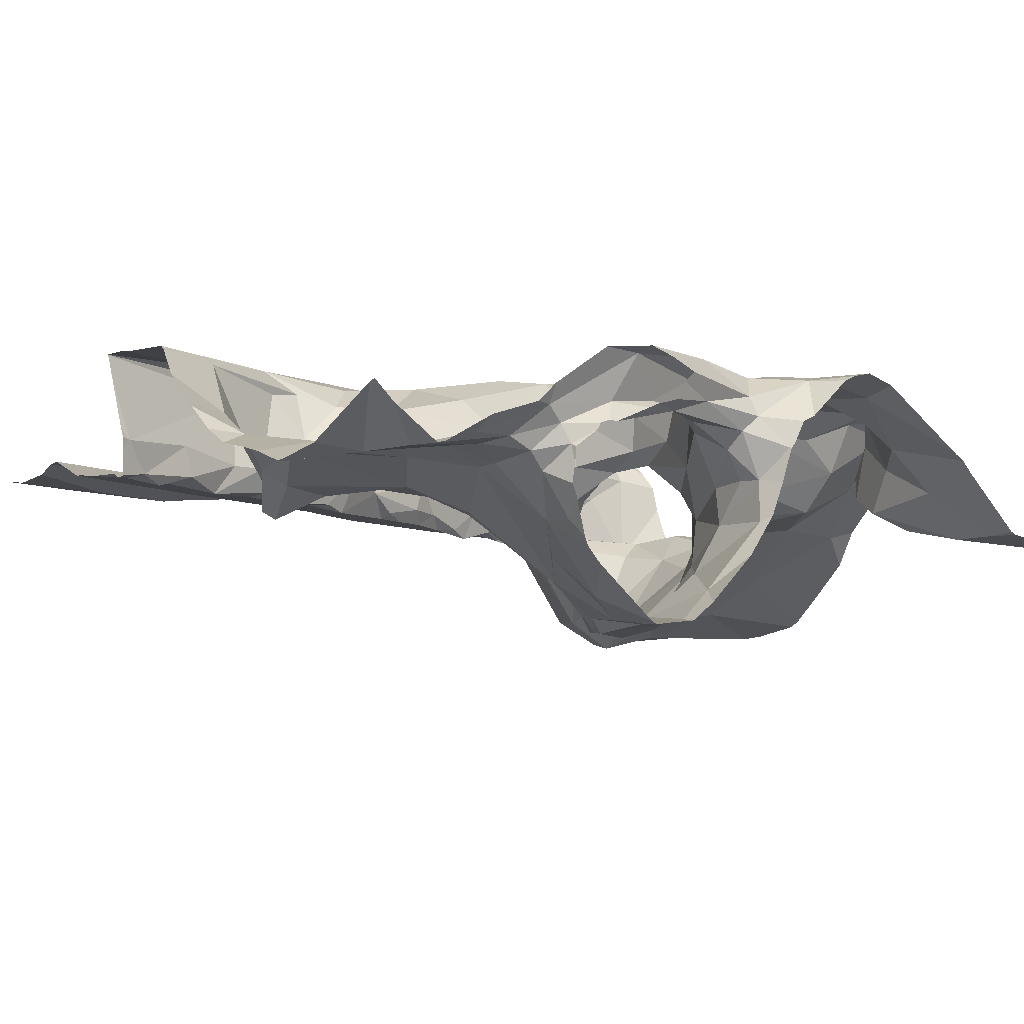
<metadata>
{"format":"obj","ext":"obj","renderer":"f3d","projection":"perspective","resolution":1024,"background":"white","views":[{"elev":1.7,"azim":146.1,"up":"+Z"}]}
</metadata>
<code>
v -35.45 245.9 502.8
v -35.34 245.8 502.8
v -35.24 245.9 502.8
v -35.53 245.9 502.7
v -35.39 245.9 502.9
v -35.37 246 502.5
v -35.57 245.8 502.9
v -35.26 245.7 502.7
v -35.34 245.7 502.8
v -35.2 245.7 502.8
v -35.19 245.9 502.8
v -35.39 245.8 503
v -35.22 245.9 503
v -35.28 245.6 503
v -34.89 245.8 503
v -35.23 245.7 502.7
v -35.18 245.7 502.7
v -35.55 247.5 502.8
v -35.48 247.5 502.8
v -35.3 247.5 503
v -35.35 245.6 502.7
v -35.65 245.8 502.9
v -33.76 246 502.9
v -33.76 246.2 503.2
v -35.31 245.7 502.7
v -35.18 245.7 502.7
v -35.32 247.5 503
v -35.46 245.6 502.7
v -35.16 245.9 502.7
v -35.11 246 502.8
v -35.41 245.6 502.8
v -35.09 247.5 503.1
v -35.57 245.8 503
v -34.4 247.5 503.2
v -35.11 245.8 502.8
v -35.41 245.6 503
v -35.15 245.7 503
v -35.33 245.6 503
v -34.31 247.5 503.2
v -33.76 246 502.9
v -35.04 246 503
v -35.57 246 502.5
v -34.48 245.6 502.9
v -34.06 245.8 502.9
v -34.83 245.8 503.1
v -34.88 245.8 502.9
v -34.65 245.9 503
v -34.66 246 502.9
v -34.96 245.8 502.8
v -34.92 245.8 502.8
v -34.85 245.9 502.8
v -34.97 245.7 503.1
v -34.6 245.7 502.8
v -34.93 245.7 502.8
v -34.44 246 502.8
v -34.47 247.5 503.2
v -34.21 246.1 502.9
v -34.14 245.9 502.9
v -34.77 245.9 502.8
v -34.72 245.9 502.8
v -34.7 245.9 502.8
v -34.53 247.5 503.1
v -35.02 245.8 502.8
v -35.06 245.8 502.7
v -33.98 245.7 502.9
v -34.69 247.5 502.8
v -35.32 247.5 503
v -34.83 245.9 502.8
v -34.53 245.9 503.1
v -34.86 246.1 503.1
v -35.6 245.6 503
v -35.44 245.6 502.8
v -35.54 245.6 503
v -33.76 246.2 502.9
v -35.65 246.3 502.4
v -33.76 246.5 503.2
v -35.56 246.2 502.5
v -33.76 246.3 503.2
v -33.76 246.2 503.2
v -35.53 246 502.5
v -35.2 246.3 502.4
v -35.12 246.2 502.5
v -35.25 246.1 502.4
v -35.36 246.3 502.5
v -35.3 246.4 502.5
v -35.22 246 502.5
v -35.27 246 502.5
v -35.21 246.5 502.6
v -35.44 246.4 502.5
v -35.11 246.3 502.6
v -35.15 246.5 502.7
v -35.04 246 502.8
v -35.23 246.7 502.8
v -35.46 246.6 502.6
v -34.53 246 502.8
v -34.47 246 502.8
v -34.79 246 503.1
v -34.92 246.2 502.9
v -34.32 246.1 502.8
v -34.94 246.1 503
v -34.75 246.2 503.1
v -34.91 246.6 502.6
v -34.88 246.4 502.7
v -34.7 246.3 503
v -34.65 246.3 503.1
v -34.63 246.2 503.1
v -34.63 246.6 503.2
v -34.51 246.4 503.1
v -34.34 246.4 503.1
v -34.11 246.4 503.2
v -34.45 246.2 503.1
v -35.06 246.6 502.7
v -35.01 246.4 502.7
v -35.11 246.5 502.7
v -35.04 246.3 502.7
v -34.27 246.4 503.1
v -34.49 245.9 503.1
v -34.37 246 503.1
v -34.36 246.1 503
v -34.38 246.5 503.1
v -34.23 246.6 503
v -34.87 246.3 502.8
v -34.72 246.4 503
v -34.11 246.5 502.9
v -34.04 246.5 502.8
v -34.03 246.5 502.9
v -34.06 246.5 502.8
v -34.96 246.4 502.7
v -34.95 246.6 502.6
v -35.01 246.1 502.7
v -34.96 246.3 502.8
v -35.06 246 503
v -34.57 246 502.9
v -34.13 246.2 502.9
v -34.06 246.2 502.9
v -34.21 246.2 502.9
v -33.92 246.2 502.9
v -34.3 246.1 502.8
v -34.23 246.1 502.9
v -33.97 246.2 503
v -33.98 246.2 502.9
v -34.18 246.1 503.1
v -34.21 246.1 503.2
v -34.09 246.2 503.2
v -34.02 246.2 503.2
v -34.32 246 503.1
v -34.07 246.1 503.2
v -34.41 246 503.1
v -34 246.6 502.9
v -34.1 246.4 503.1
v -34.16 246.5 503
v -34.68 246.6 503.1
v -34.17 246.4 503.1
v -34.53 246.6 503.1
v -33.91 246.5 503.2
v -33.9 246.6 503.1
v -34.82 246.5 502.7
v -34.54 246.7 503
v -35.51 245.6 502.7
v -35.39 245.6 502.9
v -35.06 245.6 502.7
v -35.49 245.6 503
v -33.78 246.3 503
v -33.82 246.3 502.9
v -33.88 246.3 502.9
v -35.43 245.6 503
v -33.79 246.3 502.9
v -35.4 245.6 503
v -35.3 245.6 503
v -35.5 245.6 502.7
v -35.36 245.6 502.9
v -33.76 246.3 503.2
v -33.76 246.5 503.2
v -35.52 246.9 502.9
v -35.4 246.8 502.8
v -35.58 246.8 502.8
v -35.15 246.8 502.7
v -33.76 246.4 503.2
v -33.76 246.6 503.2
v -35.15 246.6 502.8
v -35.39 247.1 502.9
v -35.46 247.1 503
v -35.38 247.1 502.9
v -35.36 247.1 502.8
v -35.36 247.3 502.9
v -35.51 247.1 502.9
v -35.54 247.2 502.8
v -35.43 247.2 502.8
v -35.3 247 502.8
v -35.13 247.2 503.1
v -35.21 247.3 503
v -35.34 247 502.9
v -35.38 247 503
v -35.22 247.1 503
v -35.17 246.9 502.8
v -35.64 247.2 502.8
v -35.63 247.3 502.8
v -35.12 247 502.9
v -35.41 247.1 503.1
v -35.36 247.1 503.1
v -35.58 247 503
v -33.76 246.1 502.9
v -35.51 247 503.1
v -35.38 247.1 503
v -35.52 247 503
v -35.36 247.2 502.9
v -35.62 247.1 502.9
v -33.76 246.2 503.2
v -35.17 247.1 503.1
v -33.76 246.3 503
v -33.76 245.6 502.9
v -35.28 247.3 503
v -35.03 247.1 503
v -35.15 246.9 502.8
v -35.35 247.5 502.9
v -34.74 247 503
v -34.74 247 503.1
v -34.74 247.1 503
v -35.09 246.7 502.7
v -34.74 246.8 502.9
v -34.73 246.8 502.8
v -34.69 246.8 502.9
v -34.78 246.9 502.5
v -34.74 246.9 502.5
v -34.88 246.8 502.6
v -34.96 246.7 502.6
v -34.85 246.7 502.5
v -34.48 247 502.7
v -34.65 247 502.6
v -34.53 247.2 502.6
v -34.85 246.9 502.6
v -34.72 247.1 502.6
v -35.06 246.8 502.7
v -34.69 246.9 502.6
v -34.66 247.1 502.6
v -34.77 246.6 502.8
v -34.75 246.7 502.7
v -34.97 247.4 503.1
v -34.69 246.8 502.7
v -34.6 246.9 502.7
v -34.64 246.8 502.8
v -34.78 247.3 503.1
v -34.7 247.3 503.1
v -34.75 247.1 503.1
v -34.67 246.7 503.1
v -33.96 246.8 503
v -33.9 246.7 503
v -34.01 246.9 503
v -34.12 247 503
v -34.05 247 503
v -34.76 246.8 502.6
v -34.58 247.3 502.6
v -34.15 246.6 502.9
v -35.02 246.9 502.7
v -34.81 247 502.6
v -34.68 247.2 502.6
v -34.98 247 502.8
v -34.86 247.1 502.7
v -34.75 247.2 502.7
v -34.68 247.3 502.7
v -34.76 246.9 503
v -34.74 247.2 502.9
v -34.74 247.3 502.9
v -34.79 247.2 502.8
v -34.96 247.1 503.1
v -34.03 246.6 502.9
v -34.62 246.8 502.9
v -34.74 246.9 502.9
v -34.9 247 503
v -34.82 247 503.1
v -34.8 247 503
v -34.91 247.2 503.1
v -34.61 246.8 503
v -34.67 246.9 503.1
v -34.66 246.9 502.9
v -34.74 247.3 502.8
v -34.76 247 503.1
v -34.88 247.1 502.8
v -34.89 247 502.9
v -34.84 247 502.9
v -34.77 247 502.9
v -34.96 247 502.9
v -34.76 246.8 503.1
v -34.81 247.1 502.9
v -34.17 247.2 502.9
v -34.31 247 502.8
v -34.41 246.9 502.8
v -34.52 246.8 502.8
v -34.53 246.9 502.7
v -34.75 246.7 503
v -34.38 246.7 502.9
v -34.45 246.8 502.9
v -34.74 246.8 503.1
v -34.35 246.9 502.8
v -34.3 246.8 502.9
v -34.53 246.8 503
v -34.21 246.9 502.9
v -34.81 247 503.1
v -34.8 247.1 503.1
v -33.91 247 503
v -34.37 247.2 502.8
v -34.25 247.4 502.8
v -34.14 247.3 503
v -34.06 247.2 503
v -34.24 246.7 502.9
v -34.03 247.3 503
v -33.93 247.2 503
v -34.57 246.8 502.9
v -34.12 246.6 502.9
v -35.38 245.6 502.7
v -35.48 245.6 502.7
v -33.83 247.3 503
v -35.34 245.6 503
v -33.76 247.1 503
v -35.53 245.6 502.7
v -33.83 246.8 503
v -35.41 245.6 502.7
v -35.47 247.4 502.8
v -33.76 245.9 502.9
v -33.76 245.7 502.9
v -35.46 247.3 502.8
v -33.76 245.8 502.9
v -35.1 247.4 503.1
v -34.89 247.3 503.1
v -34.41 247.5 503.2
v -34.64 247.4 503.2
v -34.75 247.4 503.1
v -34.17 247.5 503.1
v -34.34 247.5 503.1
v -34.62 247.4 502.7
v -34.7 247.4 503
v -34.66 247.3 503
v -34.8 247.3 503.1
v -34.92 247.4 503.1
v -34.24 247.4 502.8
v -34.51 247.4 503.1
v -34.6 247.5 503.1
v -34.72 247.4 503
v -34.75 247.4 503.1
v -34.39 247.3 502.7
v -34.54 247.5 502.6
v -34.01 247.5 503
v -33.87 247.4 503
v -34.11 247.4 503
v -34.08 247.4 503
v -34.6 247.4 503.1
v -34.48 247.4 503.1
v -34.64 247.3 503.1
v -34.76 247.4 502.9
v -34.23 247.5 503
v -34.21 247.5 503
v -34.73 247.5 502.8
v -34.6 247.4 503
v -34.19 247.4 502.9
v -34.74 247.4 502.9
v -34.8 247.5 503
v -34.16 247.4 503
v -35.33 245.6 502.7
v -35.67 245.8 502.9
v -35.67 245.8 502.9
v -35.67 245.9 502.8
v -35.67 245.9 502.9
v -35.67 245.8 503
v -35.67 245.7 503
v -35.49 247.5 502.8
v -35.67 246.3 502.5
v -35.67 246.4 502.5
v -35.67 246.1 502.5
v -35.67 246.3 502.5
v -35.67 245.9 502.7
v -35.67 246 502.6
v -35.67 246.1 502.5
v -35.67 246.1 502.5
v -35.67 246.5 502.5
v -35.67 246.5 502.5
v -35.67 246.9 503
v -35.67 246.9 502.9
v -35.67 246.9 503
v -35.67 246.6 502.6
v -35.67 246.7 502.7
v -35.67 247 502.9
v -35.67 247.1 502.9
v -35.67 246.9 503
v -35.67 247 503
v -35.67 247 503
v -35.67 246.7 502.8
v -35.67 246.8 502.8
v -35.67 247.3 502.8
v -35.67 247.2 502.8
v -35.67 247.2 502.8
v -35.67 247.1 502.8
v -35.67 247.3 502.7
v -35.67 247.4 502.7
v -35.67 247.5 502.7
v -35.67 247.5 502.7
v -33.76 246.3 502.9
v -33.76 246.3 502.9
v -33.76 245.9 503
v -33.76 246.3 503
v -33.76 246.3 502.9
v -33.76 246.3 503
v -33.76 247.3 503
v -33.76 247.1 503
v -33.76 247.1 503
v -33.76 247 503
v -33.76 246.9 503
v -33.76 246.6 503.2
v -33.76 246.7 503.1
v -33.76 246.9 503
v -33.76 246.8 503
v -33.76 246.7 503.1
v -33.76 246.7 503.1
v -33.76 247.5 503.1
v -34.95 245.6 502.8
v -34.8 245.6 502.8
v -34.61 245.6 502.8
v -34.53 245.6 502.8
v -34.49 245.6 502.8
v -34.2 245.6 502.8
v -34.25 245.6 502.8
v -34.4 245.6 502.8
v -33.93 245.6 502.9
v -35.57 245.6 503
v -35.67 245.6 503
v -33.77 245.6 502.9
v -33.76 245.6 502.9
v -34.58 247.5 502.7
v -34.26 247.5 502.8
v -34.25 247.5 502.8
v -34.44 247.5 503.1
v -34.49 247.5 503.1
v -34.53 247.5 502.6
v -33.9 247.5 503
v -33.92 247.5 503
v -34.23 247.5 502.9
v -34.42 247.5 502.6
v -34.29 247.5 502.8
v -34.47 247.5 502.6
v -34.43 247.5 502.6
v -34.44 247.5 502.6
v -34.95 247.5 503.1
v -34.98 247.5 503.1
v -35.03 247.5 503.2
v -34.42 247.5 503.2
v -34.29 247.5 503
v -34.28 247.5 503
v -34.18 247.5 503.1
v -34.14 247.5 503.1
v -34.75 247.5 502.8
v -34.51 247.5 503.1
v -34.78 247.5 502.9
v -34.23 247.5 503
v -34.23 247.5 503
v -34.22 247.5 502.9
v -34.03 247.5 503.1
v -34.86 247.5 503.1
v -34.8 247.5 503
v -34.83 247.5 503
v -34.31 247.5 503
v -34.33 247.5 503
v -34.81 247.5 503
v -35.5 247.5 502.8
v -35.67 247.5 502.7
v -33.8 247.5 503.1
v -33.77 247.5 503.1
v -33.76 247.5 503.1
f 2 1 3
f 1 5 3
f 4 2 6
f 7 1 4
f 9 8 10
f 3 11 2
f 15 14 10
f 358 16 310
f 1 2 4
f 434 342 433
f 310 21 317
f 7 4 361
f 9 21 25
f 25 21 16
f 26 8 16
f 433 343 464
f 2 11 6
f 16 8 25
f 311 28 170
f 5 13 3
f 11 3 30
f 21 9 31
f 73 363 423
f 432 341 438
f 26 10 8
f 315 31 159
f 31 28 21
f 35 10 26
f 37 36 38
f 16 17 26
f 25 8 9
f 12 33 73
f 37 14 15
f 36 12 162
f 31 9 171
f 14 37 38
f 38 36 168
f 14 38 313
f 171 14 169
f 431 337 450
f 12 7 33
f 7 22 33
f 12 36 37
f 33 22 359
f 37 41 12
f 13 12 41
f 5 1 7
f 7 12 5
f 13 5 12
f 360 7 362
f 14 9 10
f 47 46 48
f 50 49 51
f 52 15 45
f 53 55 54
f 53 54 414
f 55 53 57
f 54 55 51
f 44 58 43
f 43 53 415
f 61 60 59
f 54 17 161
f 64 63 35
f 17 64 26
f 52 45 41
f 64 54 49
f 49 63 64
f 49 50 63
f 64 35 26
f 17 54 64
f 430 336 337
f 45 15 47
f 419 44 420
f 420 43 421
f 51 49 54
f 61 59 51
f 68 51 59
f 51 55 61
f 429 335 435
f 68 59 60
f 43 58 53
f 58 57 53
f 68 46 50
f 51 68 50
f 45 69 41
f 15 35 46
f 50 46 63
f 35 63 46
f 41 37 52
f 69 45 47
f 35 15 10
f 15 52 37
f 48 46 68
f 15 46 47
f 70 41 69
f 319 65 322
f 422 65 419
f 421 43 418
f 404 314 300
f 403 314 404
f 428 302 335
f 3 13 30
f 6 80 42
f 82 81 83
f 77 75 366
f 80 83 77
f 75 77 84
f 80 6 83
f 81 85 84
f 83 86 82
f 81 84 83
f 83 84 77
f 86 83 6
f 6 87 86
f 11 29 6
f 88 85 81
f 89 85 88
f 80 77 368
f 81 90 88
f 91 88 90
f 29 87 6
f 420 44 43
f 42 80 372
f 361 42 370
f 92 29 11
f 93 88 91
f 89 94 374
f 29 86 87
f 84 89 75
f 84 85 89
f 367 89 375
f 94 89 88
f 6 42 4
f 30 92 11
f 95 55 96
f 48 68 60
f 55 57 99
f 100 70 101
f 105 104 106
f 92 30 98
f 107 105 108
f 110 109 111
f 113 112 114
f 114 115 113
f 110 116 109
f 118 117 119
f 120 116 121
f 122 101 123
f 81 82 90
f 126 125 124
f 98 101 122
f 128 103 129
f 130 115 82
f 128 113 131
f 115 90 82
f 114 91 115
f 112 113 128
f 131 122 128
f 122 103 128
f 115 91 90
f 130 82 92
f 29 92 82
f 130 98 131
f 115 130 131
f 113 115 131
f 41 70 132
f 70 100 132
f 133 96 99
f 122 131 98
f 92 98 130
f 70 97 101
f 95 96 133
f 135 134 136
f 135 57 137
f 55 95 61
f 96 55 99
f 99 138 133
f 139 138 57
f 57 135 139
f 141 140 134
f 142 134 140
f 136 139 135
f 135 141 134
f 125 127 124
f 98 100 101
f 101 104 123
f 106 97 69
f 69 47 117
f 57 138 99
f 118 142 143
f 106 104 101
f 69 117 118
f 136 142 119
f 111 143 110
f 106 111 108
f 105 106 108
f 108 111 109
f 145 144 143
f 143 146 118
f 144 110 143
f 147 145 143
f 142 147 143
f 143 111 146
f 69 118 148
f 95 133 48
f 142 136 134
f 119 138 136
f 57 58 137
f 118 146 148
f 133 119 117
f 48 133 47
f 69 97 70
f 133 117 47
f 48 61 95
f 48 60 61
f 133 138 119
f 106 101 97
f 111 69 148
f 148 146 111
f 13 41 132
f 69 111 106
f 30 13 100
f 13 132 100
f 100 98 30
f 127 253 124
f 125 126 149
f 150 126 151
f 123 105 152
f 107 152 105
f 153 150 151
f 153 116 110
f 116 120 109
f 110 155 153
f 155 150 153
f 108 109 120
f 104 105 123
f 155 156 126
f 151 121 116
f 86 29 82
f 124 121 151
f 142 118 119
f 138 139 136
f 151 126 124
f 157 103 122
f 126 150 155
f 107 108 154
f 116 153 151
f 120 154 108
f 158 154 120
f 123 157 122
f 427 330 341
f 155 110 173
f 164 163 140
f 142 163 172
f 141 165 164
f 141 164 140
f 165 141 137
f 167 137 202
f 165 137 167
f 178 145 78
f 79 147 24
f 173 144 76
f 163 142 140
f 202 58 40
f 40 44 23
f 164 167 396
f 419 65 44
f 163 164 397
f 167 164 165
f 418 43 417
f 66 330 427
f 147 142 208
f 141 135 137
f 417 43 416
f 416 43 415
f 175 174 176
f 402 312 314
f 180 93 114
f 182 181 183
f 184 206 185
f 188 187 186
f 189 175 93
f 193 192 194
f 88 93 94
f 93 177 195
f 196 187 197
f 189 93 195
f 91 114 93
f 189 192 174
f 175 189 174
f 192 189 198
f 376 201 378
f 401 163 399
f 203 201 193
f 200 204 199
f 205 203 199
f 381 207 382
f 203 193 199
f 62 327 56
f 378 205 383
f 201 203 205
f 415 53 414
f 400 167 74
f 186 207 205
f 414 54 161
f 201 174 192
f 399 163 397
f 207 187 196
f 183 188 186
f 184 188 183
f 199 204 182
f 204 181 182
f 205 182 186
f 206 184 204
f 207 186 187
f 183 186 182
f 184 183 204
f 200 199 190
f 182 205 199
f 183 181 204
f 200 212 206
f 190 191 200
f 200 206 204
f 191 212 200
f 209 194 213
f 209 199 194
f 193 201 192
f 93 180 177
f 195 214 189
f 199 209 190
f 199 193 194
f 196 197 388
f 398 44 319
f 175 94 93
f 176 94 175
f 198 213 192
f 386 174 387
f 374 176 379
f 56 326 444
f 207 196 390
f 194 192 213
f 189 214 198
f 217 216 218
f 114 112 219
f 221 220 222
f 224 223 225
f 102 227 226
f 229 228 230
f 231 223 232
f 226 233 219
f 234 229 235
f 157 236 237
f 240 239 241
f 243 242 244
f 219 112 129
f 123 152 157
f 247 246 149
f 249 248 250
f 248 249 246
f 227 251 224
f 129 226 219
f 229 234 224
f 103 102 129
f 230 252 235
f 224 251 239
f 230 235 229
f 224 234 223
f 232 234 235
f 254 231 255
f 232 235 256
f 252 256 235
f 224 225 227
f 177 233 195
f 239 221 241
f 222 241 221
f 232 223 234
f 255 231 232
f 180 114 219
f 225 231 254
f 231 225 223
f 129 102 226
f 226 225 254
f 227 225 226
f 102 103 157
f 177 180 219
f 233 177 219
f 254 195 233
f 257 255 258
f 260 259 256
f 258 255 259
f 255 232 259
f 129 112 128
f 222 220 261
f 263 262 264
f 254 255 257
f 209 213 265
f 266 125 149
f 240 241 267
f 261 268 222
f 270 269 271
f 190 272 238
f 158 273 274
f 275 268 216
f 264 259 276
f 243 244 218
f 190 209 265
f 245 274 277
f 279 278 280
f 218 281 262
f 213 282 269
f 261 283 270
f 257 282 213
f 213 198 257
f 278 257 258
f 261 271 268
f 278 284 280
f 264 262 284
f 279 282 278
f 284 281 280
f 284 278 264
f 281 284 262
f 281 271 280
f 249 285 286
f 288 287 289
f 236 290 220
f 220 290 283
f 283 290 152
f 292 291 287
f 222 268 275
f 152 290 236
f 126 156 149
f 121 124 253
f 295 294 287
f 274 273 275
f 158 296 273
f 249 297 246
f 265 269 298
f 216 217 274
f 218 244 217
f 245 158 274
f 107 154 245
f 154 158 245
f 293 245 277
f 213 269 265
f 265 272 190
f 293 277 298
f 245 293 152
f 152 107 245
f 293 283 152
f 270 283 293
f 298 270 293
f 269 270 298
f 274 217 277
f 298 272 265
f 217 244 299
f 299 277 217
f 298 299 272
f 299 242 272
f 298 277 299
f 242 299 244
f 248 300 250
f 240 289 224
f 120 291 158
f 301 228 302
f 287 294 228
f 288 292 287
f 304 303 285
f 271 279 280
f 224 239 240
f 214 257 198
f 251 237 239
f 268 271 281
f 221 237 236
f 264 278 258
f 288 240 267
f 274 275 216
f 236 157 152
f 305 295 291
f 267 241 222
f 227 102 157
f 240 288 289
f 229 224 289
f 254 233 226
f 127 125 266
f 221 239 237
f 228 285 302
f 157 237 251
f 227 157 251
f 230 228 301
f 259 264 258
f 232 256 259
f 257 214 254
f 214 195 254
f 257 278 282
f 246 266 149
f 283 261 220
f 271 261 270
f 262 243 218
f 307 306 304
f 308 296 292
f 267 308 288
f 308 267 275
f 218 216 281
f 271 269 279
f 282 279 269
f 281 216 268
f 228 294 286
f 220 221 236
f 305 291 120
f 305 121 253
f 309 253 127
f 292 288 308
f 266 309 127
f 275 267 222
f 273 296 308
f 291 292 296
f 158 291 296
f 297 286 294
f 308 275 273
f 300 307 250
f 285 249 304
f 297 295 305
f 253 309 305
f 266 246 297
f 297 309 266
f 307 304 250
f 249 250 304
f 286 285 228
f 228 229 287
f 287 229 289
f 121 305 120
f 305 309 297
f 291 295 287
f 295 297 294
f 297 249 286
f 402 314 403
f 307 314 312
f 404 300 405
f 307 300 314
f 405 316 406
f 156 247 149
f 300 248 316
f 169 14 313
f 39 325 328
f 313 38 168
f 156 155 179
f 246 247 316
f 316 248 246
f 411 247 412
f 247 156 408
f 215 185 67
f 168 36 166
f 197 187 188
f 321 197 188
f 321 188 184
f 184 185 321
f 185 318 321
f 394 318 395
f 191 190 323
f 212 323 20
f 67 212 27
f 393 321 394
f 397 164 396
f 212 185 206
f 212 191 323
f 396 167 400
f 238 272 324
f 327 326 56
f 328 325 329
f 263 331 332
f 324 333 334
f 428 335 429
f 337 336 338
f 339 327 337
f 338 339 337
f 430 337 431
f 302 340 301
f 427 341 432
f 342 343 433
f 342 344 343
f 344 345 343
f 252 341 330
f 252 230 439
f 438 252 440
f 252 260 256
f 252 330 260
f 238 324 334
f 344 342 328
f 242 243 326
f 347 329 325
f 326 243 348
f 238 334 442
f 326 333 242
f 326 348 325
f 333 326 327
f 334 333 327
f 347 325 348
f 338 331 349
f 350 351 445
f 326 325 34
f 39 328 447
f 352 330 66
f 337 327 62
f 353 332 331
f 338 353 331
f 349 352 449
f 336 353 338
f 260 330 352
f 354 335 302
f 347 346 353
f 263 355 331
f 354 302 303
f 190 238 323
f 351 328 329
f 339 338 356
f 32 238 443
f 336 347 353
f 272 242 324
f 333 324 242
f 243 262 332
f 243 332 346
f 354 350 453
f 354 357 350
f 347 336 329
f 351 344 328
f 354 303 357
f 303 345 357
f 306 312 345
f 346 347 348
f 332 262 263
f 243 346 348
f 435 354 454
f 230 301 340
f 312 343 345
f 340 302 428
f 230 340 436
f 349 355 276
f 355 263 276
f 276 260 352
f 327 339 334
f 448 342 455
f 356 349 451
f 456 339 458
f 331 355 349
f 445 329 459
f 332 353 346
f 458 356 461
f 260 276 259
f 352 349 276
f 263 264 276
f 306 345 303
f 349 356 338
f 357 344 351
f 459 336 460
f 351 350 357
f 307 312 306
f 304 306 303
f 285 303 302
f 345 344 357
f 465 413 466
f 359 22 360
f 160 31 171
f 23 44 398
f 360 22 7
f 171 9 14
f 361 4 42
f 362 7 361
f 40 58 44
f 34 325 39
f 363 33 359
f 363 364 71
f 32 323 238
f 366 75 367
f 76 144 178
f 24 147 208
f 367 75 89
f 368 77 369
f 166 36 162
f 369 77 366
f 370 42 371
f 79 145 147
f 78 145 79
f 371 42 373
f 372 80 368
f 162 12 73
f 27 212 20
f 373 42 372
f 178 144 145
f 374 94 176
f 375 89 374
f 159 31 72
f 74 167 202
f 376 174 201
f 377 174 376
f 202 137 58
f 72 31 160
f 378 201 205
f 379 176 380
f 20 323 32
f 208 142 172
f 380 176 386
f 381 205 207
f 179 155 173
f 382 207 391
f 383 205 384
f 173 110 144
f 73 33 363
f 384 205 385
f 385 205 381
f 71 364 424
f 172 163 210
f 386 176 174
f 387 174 377
f 210 163 401
f 388 197 392
f 389 196 388
f 18 318 462
f 390 196 389
f 170 28 315
f 211 65 422
f 391 207 390
f 392 197 393
f 320 65 211
f 315 28 31
f 393 197 321
f 322 65 320
f 19 318 215
f 394 321 318
f 319 44 65
f 395 318 18
f 405 300 316
f 161 17 358
f 406 316 409
f 407 156 179
f 408 156 407
f 317 21 311
f 311 21 28
f 409 316 410
f 365 318 19
f 410 316 411
f 310 16 21
f 411 316 247
f 67 185 212
f 412 247 408
f 464 312 465
f 358 17 16
f 413 312 402
f 423 363 71
f 215 318 185
f 425 211 422
f 426 211 425
f 435 335 354
f 436 340 437
f 437 340 428
f 438 341 252
f 439 230 436
f 440 252 439
f 441 334 456
f 442 334 441
f 443 238 442
f 444 326 34
f 445 351 329
f 446 350 445
f 447 328 448
f 448 328 342
f 449 352 66
f 450 337 62
f 451 349 449
f 452 350 446
f 453 350 452
f 454 354 453
f 455 342 434
f 456 334 339
f 457 356 451
f 458 339 356
f 459 329 336
f 460 336 430
f 461 356 457
f 462 318 365
f 463 395 18
f 464 343 312
f 465 312 413

</code>
